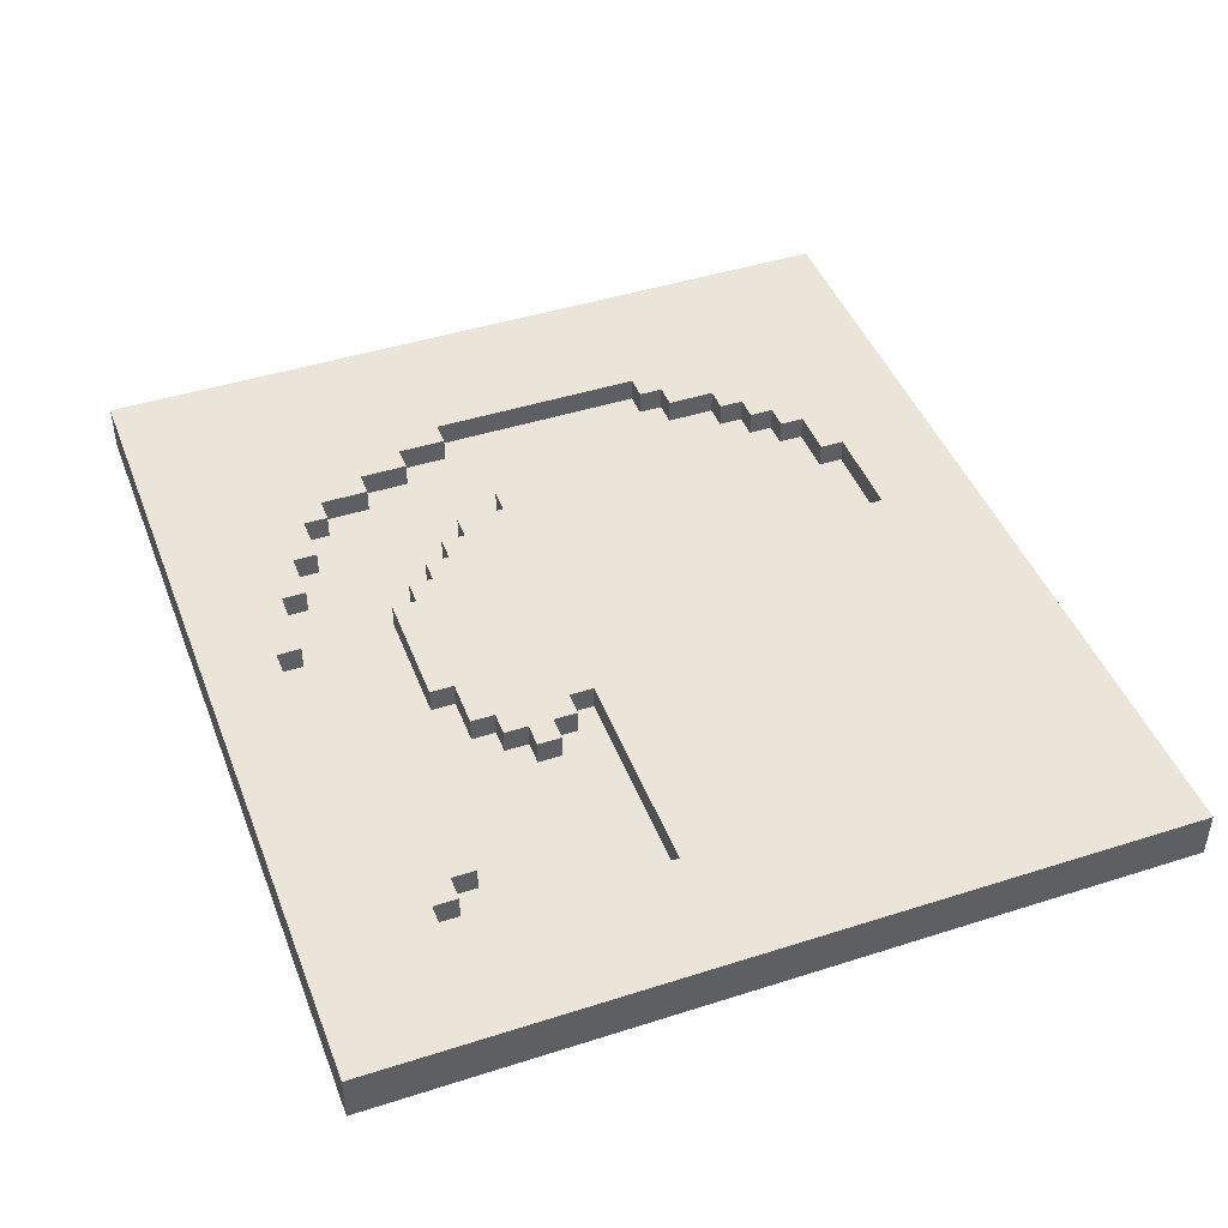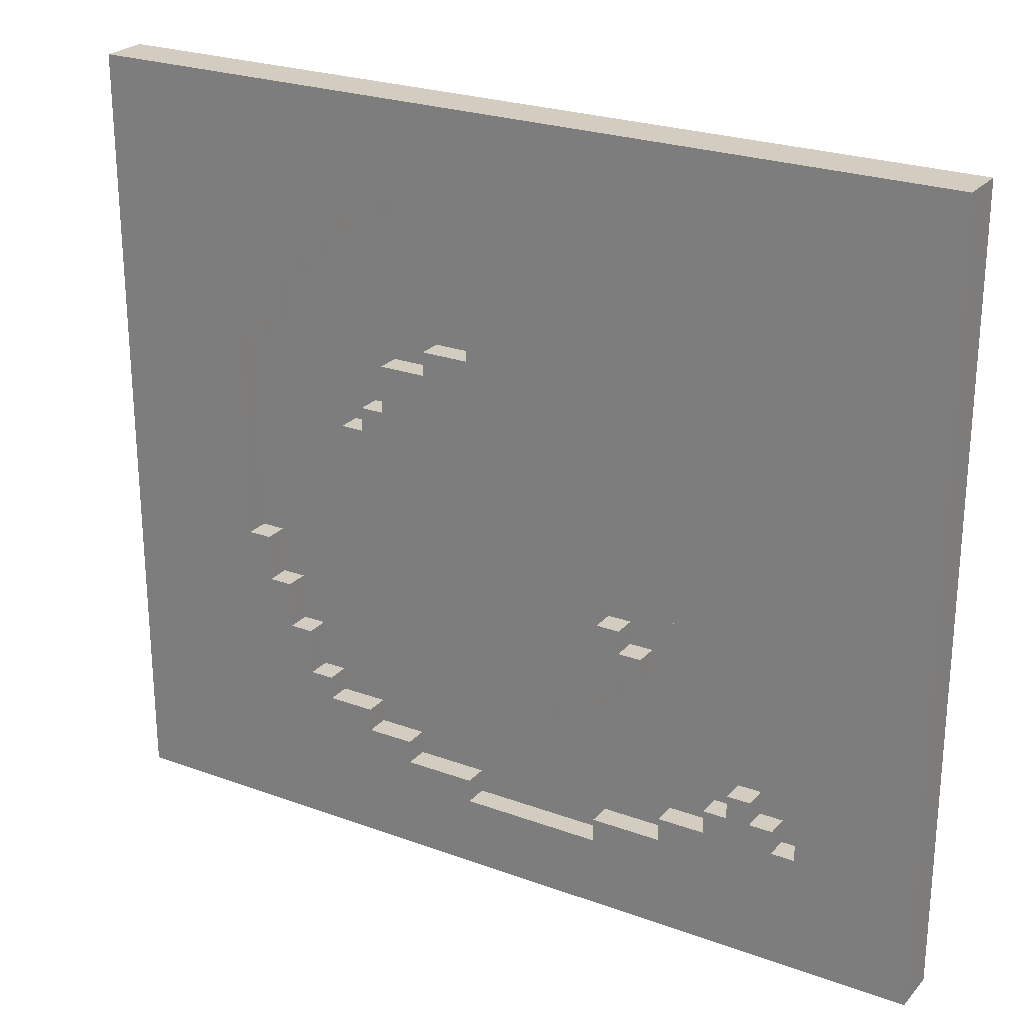
<metadata>
{"format":"obj","ext":"obj","renderer":"f3d","projection":"perspective","resolution":1024,"background":"white","views":[{"elev":44.6,"azim":-110.4,"up":"+Y"},{"elev":24.7,"azim":-149.1,"up":"+Z"}]}
</metadata>
<code>
o
v -1.85 -0.1 1.65
v -1.85 -0.1 -1.65
v -1.85 0.1 1.65
v -1.85 0.1 -1.65
v -1.25 0 -1.05
v -1.25 0 -1.15
v -1.25 0.1 -1.05
v -1.25 0.1 -1.15
v -1.15 0 -0.95
v -1.15 0 -1.05
v -1.15 0.1 -0.95
v -1.15 0.1 -1.05
v -0.65 0 -0.45
v -0.65 0 -0.55
v -0.65 0.1 -0.45
v -0.65 0.1 -0.55
v -0.55 0 -0.35
v -0.55 0 -0.45
v -0.55 0 -0.55
v -0.55 0 -0.65
v -0.55 0.1 -0.35
v -0.55 0.1 -0.45
v -0.55 0.1 -0.55
v -0.55 0.1 -0.65
v -0.45 0 -0.25
v -0.45 0 -0.35
v -0.45 0 -0.65
v -0.45 0 -0.75
v -0.45 0.1 -0.25
v -0.45 0.1 -0.35
v -0.45 0.1 -0.65
v -0.45 0.1 -0.75
v -0.25 0 -0.75
v -0.25 0 -0.85
v -0.25 0.1 -0.75
v -0.25 0.1 -0.85
v 0.15 0 -1.25
v 0.15 0 -1.35
v 0.15 0.1 -1.25
v 0.15 0.1 -1.35
v 0.45 0 -1.15
v 0.45 0 -1.25
v 0.45 0.1 -1.15
v 0.45 0.1 -1.25
v 0.55 0 1.25
v 0.55 0 1.15
v 0.55 0.1 1.25
v 0.55 0.1 1.15
v 0.65 0 -1.05
v 0.65 0 -1.15
v 0.65 0.1 -1.05
v 0.65 0.1 -1.15
v 0.75 0 1.15
v 0.75 0 1.05
v 0.75 0.1 1.15
v 0.75 0.1 1.05
v 0.85 0 1.05
v 0.85 0 0.95
v 0.85 0 -0.95
v 0.85 0 -1.05
v 0.85 0.1 1.05
v 0.85 0.1 0.95
v 0.85 0.1 -0.95
v 0.85 0.1 -1.05
v 0.95 0 0.95
v 0.95 0 0.85
v 0.95 0 -0.75
v 0.95 0 -0.95
v 0.95 0.1 0.95
v 0.95 0.1 0.85
v 0.95 0.1 -0.75
v 0.95 0.1 -0.95
v 1.05 0 0.85
v 1.05 0 0.65
v 1.05 0 -0.55
v 1.05 0 -0.75
v 1.05 0.1 0.85
v 1.05 0.1 0.65
v 1.05 0.1 -0.55
v 1.05 0.1 -0.75
v 1.15 0 0.65
v 1.15 0 0.55
v 1.15 0 -0.35
v 1.15 0 -0.55
v 1.15 0.1 0.65
v 1.15 0.1 0.55
v 1.15 0.1 -0.35
v 1.15 0.1 -0.55
v 1.25 0 0.55
v 1.25 0 -0.35
v 1.25 0.1 0.55
v 1.25 0.1 -0.35
v -1.35 0 -0.25
v -1.35 0 -1.15
v -1.35 0.1 -0.25
v -1.35 0.1 -1.15
v -1.05 0 -0.95
v -1.05 0 -1.05
v -1.05 0.1 -0.95
v -1.05 0.1 -1.05
v -0.95 0 -1.05
v -0.95 0 -1.15
v -0.95 0.1 -1.05
v -0.95 0.1 -1.15
v -0.75 0 -1.15
v -0.75 0 -1.25
v -0.75 0.1 -1.15
v -0.75 0.1 -1.25
v -0.45 0 -1.25
v -0.45 0 -1.35
v -0.45 0.1 -1.25
v -0.45 0.1 -1.35
v 0.15 0 1.25
v 0.15 0 0.65
v 0.15 0.1 1.25
v 0.15 0.1 0.65
v 0.25 0 -0.75
v 0.25 0 -0.85
v 0.25 0.1 -0.75
v 0.25 0.1 -0.85
v 0.35 0 0.65
v 0.35 0 0.55
v 0.35 0 -0.65
v 0.35 0 -0.75
v 0.35 0.1 0.65
v 0.35 0.1 0.55
v 0.35 0.1 -0.65
v 0.35 0.1 -0.75
v 0.45 0 -0.55
v 0.45 0 -0.65
v 0.45 0.1 -0.55
v 0.45 0.1 -0.65
v 0.55 0 0.55
v 0.55 0 0.35
v 0.55 0 -0.45
v 0.55 0 -0.55
v 0.55 0.1 0.55
v 0.55 0.1 0.35
v 0.55 0.1 -0.45
v 0.55 0.1 -0.55
v 0.65 0 0.35
v 0.65 0 0.25
v 0.65 0 -0.25
v 0.65 0 -0.45
v 0.65 0.1 0.35
v 0.65 0.1 0.25
v 0.65 0.1 -0.25
v 0.65 0.1 -0.45
v 0.75 0 0.25
v 0.75 0 -0.25
v 0.75 0.1 0.25
v 0.75 0.1 -0.25
v 1.85 -0.1 1.65
v 1.85 -0.1 -1.65
v 1.85 0.1 1.65
v 1.85 0.1 -1.65
v -1.85 -0.1 1.65
v -1.85 0.1 1.65
v 1.85 -0.1 1.65
v 1.85 0.1 1.65
v 0.15 0 0.65
v 0.15 0.1 0.65
v 0.35 0 0.65
v 0.35 0.1 0.65
v 0.35 0 0.55
v 0.35 0.1 0.55
v 0.55 0 0.55
v 0.55 0.1 0.55
v 0.55 0 0.35
v 0.55 0.1 0.35
v 0.65 0 0.35
v 0.65 0.1 0.35
v 0.65 0 0.25
v 0.65 0.1 0.25
v 0.75 0 0.25
v 0.75 0.1 0.25
v -0.55 0 -0.35
v -0.55 0.1 -0.35
v -0.45 0 -0.35
v -0.45 0.1 -0.35
v 1.15 0 -0.35
v 1.15 0.1 -0.35
v 1.25 0 -0.35
v 1.25 0.1 -0.35
v -0.65 0 -0.45
v -0.65 0.1 -0.45
v -0.55 0 -0.45
v -0.55 0.1 -0.45
v 1.05 0 -0.55
v 1.05 0.1 -0.55
v 1.15 0 -0.55
v 1.15 0.1 -0.55
v 0.95 0 -0.75
v 0.95 0.1 -0.75
v 1.05 0 -0.75
v 1.05 0.1 -0.75
v -1.15 0 -0.95
v -1.15 0.1 -0.95
v -1.05 0 -0.95
v -1.05 0.1 -0.95
v 0.85 0 -0.95
v 0.85 0.1 -0.95
v 0.95 0 -0.95
v 0.95 0.1 -0.95
v -1.25 0 -1.05
v -1.25 0.1 -1.05
v -1.15 0 -1.05
v -1.15 0.1 -1.05
v -1.05 0 -1.05
v -1.05 0.1 -1.05
v -0.95 0 -1.05
v -0.95 0.1 -1.05
v 0.65 0 -1.05
v 0.65 0.1 -1.05
v 0.85 0 -1.05
v 0.85 0.1 -1.05
v -1.35 0 -1.15
v -1.35 0.1 -1.15
v -1.25 0 -1.15
v -1.25 0.1 -1.15
v -0.95 0 -1.15
v -0.95 0.1 -1.15
v -0.75 0 -1.15
v -0.75 0.1 -1.15
v 0.45 0 -1.15
v 0.45 0.1 -1.15
v 0.65 0 -1.15
v 0.65 0.1 -1.15
v -0.75 0 -1.25
v -0.75 0.1 -1.25
v -0.45 0 -1.25
v -0.45 0.1 -1.25
v 0.15 0 -1.25
v 0.15 0.1 -1.25
v 0.45 0 -1.25
v 0.45 0.1 -1.25
v -0.45 0 -1.35
v -0.45 0.1 -1.35
v 0.15 0 -1.35
v 0.15 0.1 -1.35
v 0.15 0 1.25
v 0.15 0.1 1.25
v 0.55 0 1.25
v 0.55 0.1 1.25
v 0.55 0 1.15
v 0.55 0.1 1.15
v 0.75 0 1.15
v 0.75 0.1 1.15
v 0.75 0 1.05
v 0.75 0.1 1.05
v 0.85 0 1.05
v 0.85 0.1 1.05
v 0.85 0 0.95
v 0.85 0.1 0.95
v 0.95 0 0.95
v 0.95 0.1 0.95
v 0.95 0 0.85
v 0.95 0.1 0.85
v 1.05 0 0.85
v 1.05 0.1 0.85
v 1.05 0 0.65
v 1.05 0.1 0.65
v 1.15 0 0.65
v 1.15 0.1 0.65
v 1.15 0 0.55
v 1.15 0.1 0.55
v 1.25 0 0.55
v 1.25 0.1 0.55
v -1.35 0 -0.25
v -1.35 0.1 -0.25
v -0.45 0 -0.25
v -0.45 0.1 -0.25
v 0.65 0 -0.25
v 0.65 0.1 -0.25
v 0.75 0 -0.25
v 0.75 0.1 -0.25
v 0.55 0 -0.45
v 0.55 0.1 -0.45
v 0.65 0 -0.45
v 0.65 0.1 -0.45
v -0.65 0 -0.55
v -0.65 0.1 -0.55
v -0.55 0 -0.55
v -0.55 0.1 -0.55
v 0.45 0 -0.55
v 0.45 0.1 -0.55
v 0.55 0 -0.55
v 0.55 0.1 -0.55
v -0.55 0 -0.65
v -0.55 0.1 -0.65
v -0.45 0 -0.65
v -0.45 0.1 -0.65
v 0.35 0 -0.65
v 0.35 0.1 -0.65
v 0.45 0 -0.65
v 0.45 0.1 -0.65
v -0.45 0 -0.75
v -0.45 0.1 -0.75
v -0.25 0 -0.75
v -0.25 0.1 -0.75
v 0.25 0 -0.75
v 0.25 0.1 -0.75
v 0.35 0 -0.75
v 0.35 0.1 -0.75
v -0.25 0 -0.85
v -0.25 0.1 -0.85
v 0.25 0 -0.85
v 0.25 0.1 -0.85
v -1.85 -0.1 -1.65
v -1.85 0.1 -1.65
v 1.85 -0.1 -1.65
v 1.85 0.1 -1.65
v -1.85 -0.1 1.65
v 1.85 -0.1 1.65
v 0.15 -0.1 1.25
v 0.55 -0.1 1.25
v 0.55 -0.1 1.15
v 0.75 -0.1 1.15
v 0.75 -0.1 1.05
v 0.85 -0.1 1.05
v 0.85 -0.1 0.95
v 0.95 -0.1 0.95
v 0.95 -0.1 0.85
v 1.05 -0.1 0.85
v 0.15 -0.1 0.65
v 0.35 -0.1 0.65
v 1.05 -0.1 0.65
v 1.15 -0.1 0.65
v 0.35 -0.1 0.55
v 0.55 -0.1 0.55
v 1.15 -0.1 0.55
v 1.25 -0.1 0.55
v 0.55 -0.1 0.35
v 0.65 -0.1 0.35
v 0.65 -0.1 0.25
v 0.75 -0.1 0.25
v -1.35 -0.1 -0.25
v -0.45 -0.1 -0.25
v 0.65 -0.1 -0.25
v 0.75 -0.1 -0.25
v -0.55 -0.1 -0.35
v -0.45 -0.1 -0.35
v 1.15 -0.1 -0.35
v 1.25 -0.1 -0.35
v -0.65 -0.1 -0.45
v -0.55 -0.1 -0.45
v 0.55 -0.1 -0.45
v 0.65 -0.1 -0.45
v -0.65 -0.1 -0.55
v -0.55 -0.1 -0.55
v 0.45 -0.1 -0.55
v 0.55 -0.1 -0.55
v 1.05 -0.1 -0.55
v 1.15 -0.1 -0.55
v -0.55 -0.1 -0.65
v -0.45 -0.1 -0.65
v 0.35 -0.1 -0.65
v 0.45 -0.1 -0.65
v -0.45 -0.1 -0.75
v -0.25 -0.1 -0.75
v 0.25 -0.1 -0.75
v 0.35 -0.1 -0.75
v 0.95 -0.1 -0.75
v 1.05 -0.1 -0.75
v -0.25 -0.1 -0.85
v 0.25 -0.1 -0.85
v -1.15 -0.1 -0.95
v -1.05 -0.1 -0.95
v 0.85 -0.1 -0.95
v 0.95 -0.1 -0.95
v -1.25 -0.1 -1.05
v -1.15 -0.1 -1.05
v -1.05 -0.1 -1.05
v -0.95 -0.1 -1.05
v 0.65 -0.1 -1.05
v 0.85 -0.1 -1.05
v -1.35 -0.1 -1.15
v -1.25 -0.1 -1.15
v -0.95 -0.1 -1.15
v -0.75 -0.1 -1.15
v 0.45 -0.1 -1.15
v 0.65 -0.1 -1.15
v -0.75 -0.1 -1.25
v -0.45 -0.1 -1.25
v 0.15 -0.1 -1.25
v 0.45 -0.1 -1.25
v -0.45 -0.1 -1.35
v 0.15 -0.1 -1.35
v -1.85 -0.1 -1.65
v 1.85 -0.1 -1.65
v 0.15 0 1.25
v 0.55 0 1.25
v 0.55 0 1.15
v 0.75 0 1.15
v 0.75 0 1.05
v 0.85 0 1.05
v 0.85 0 0.95
v 0.95 0 0.95
v 0.95 0 0.85
v 1.05 0 0.85
v 0.15 0 0.65
v 0.35 0 0.65
v 1.05 0 0.65
v 1.15 0 0.65
v 0.35 0 0.55
v 0.55 0 0.55
v 1.15 0 0.55
v 1.25 0 0.55
v 0.55 0 0.35
v 0.65 0 0.35
v 0.65 0 0.25
v 0.75 0 0.25
v -1.35 0 -0.25
v -0.45 0 -0.25
v 0.65 0 -0.25
v 0.75 0 -0.25
v -0.55 0 -0.35
v -0.45 0 -0.35
v 1.15 0 -0.35
v 1.25 0 -0.35
v -0.65 0 -0.45
v -0.55 0 -0.45
v 0.55 0 -0.45
v 0.65 0 -0.45
v -0.65 0 -0.55
v -0.55 0 -0.55
v 0.45 0 -0.55
v 0.55 0 -0.55
v 1.05 0 -0.55
v 1.15 0 -0.55
v -0.55 0 -0.65
v -0.45 0 -0.65
v 0.35 0 -0.65
v 0.45 0 -0.65
v -0.45 0 -0.75
v -0.25 0 -0.75
v 0.25 0 -0.75
v 0.35 0 -0.75
v 0.95 0 -0.75
v 1.05 0 -0.75
v -0.25 0 -0.85
v 0.25 0 -0.85
v -1.15 0 -0.95
v -1.05 0 -0.95
v 0.85 0 -0.95
v 0.95 0 -0.95
v -1.25 0 -1.05
v -1.15 0 -1.05
v -1.05 0 -1.05
v -0.95 0 -1.05
v 0.65 0 -1.05
v 0.85 0 -1.05
v -1.35 0 -1.15
v -1.25 0 -1.15
v -0.95 0 -1.15
v -0.75 0 -1.15
v 0.45 0 -1.15
v 0.65 0 -1.15
v -0.75 0 -1.25
v -0.45 0 -1.25
v 0.15 0 -1.25
v 0.45 0 -1.25
v -0.45 0 -1.35
v 0.15 0 -1.35
v -1.85 0.1 1.65
v 1.85 0.1 1.65
v 0.15 0.1 1.25
v 0.55 0.1 1.25
v 0.55 0.1 1.15
v 0.75 0.1 1.15
v 0.75 0.1 1.05
v 0.85 0.1 1.05
v 0.85 0.1 0.95
v 0.95 0.1 0.95
v 0.95 0.1 0.85
v 1.05 0.1 0.85
v 0.15 0.1 0.65
v 0.35 0.1 0.65
v 1.05 0.1 0.65
v 1.15 0.1 0.65
v 0.35 0.1 0.55
v 0.55 0.1 0.55
v 1.15 0.1 0.55
v 1.25 0.1 0.55
v 0.55 0.1 0.35
v 0.65 0.1 0.35
v 0.65 0.1 0.25
v 0.75 0.1 0.25
v -1.35 0.1 -0.25
v -0.45 0.1 -0.25
v 0.65 0.1 -0.25
v 0.75 0.1 -0.25
v -0.55 0.1 -0.35
v -0.45 0.1 -0.35
v 1.15 0.1 -0.35
v 1.25 0.1 -0.35
v -0.65 0.1 -0.45
v -0.55 0.1 -0.45
v 0.55 0.1 -0.45
v 0.65 0.1 -0.45
v -0.65 0.1 -0.55
v -0.55 0.1 -0.55
v 0.45 0.1 -0.55
v 0.55 0.1 -0.55
v 1.05 0.1 -0.55
v 1.15 0.1 -0.55
v -0.55 0.1 -0.65
v -0.45 0.1 -0.65
v 0.35 0.1 -0.65
v 0.45 0.1 -0.65
v -0.45 0.1 -0.75
v -0.25 0.1 -0.75
v 0.25 0.1 -0.75
v 0.35 0.1 -0.75
v 0.95 0.1 -0.75
v 1.05 0.1 -0.75
v -0.25 0.1 -0.85
v 0.25 0.1 -0.85
v -1.15 0.1 -0.95
v -1.05 0.1 -0.95
v 0.85 0.1 -0.95
v 0.95 0.1 -0.95
v -1.25 0.1 -1.05
v -1.15 0.1 -1.05
v -1.05 0.1 -1.05
v -0.95 0.1 -1.05
v 0.65 0.1 -1.05
v 0.85 0.1 -1.05
v -1.35 0.1 -1.15
v -1.25 0.1 -1.15
v -0.95 0.1 -1.15
v -0.75 0.1 -1.15
v 0.45 0.1 -1.15
v 0.65 0.1 -1.15
v -0.75 0.1 -1.25
v -0.45 0.1 -1.25
v 0.15 0.1 -1.25
v 0.45 0.1 -1.25
v -0.45 0.1 -1.35
v 0.15 0.1 -1.35
v -1.85 0.1 -1.65
v 1.85 0.1 -1.65
f 3 2 1
f 4 2 3
f 7 6 5
f 8 6 7
f 11 10 9
f 12 10 11
f 15 14 13
f 16 14 15
f 21 18 17
f 22 18 21
f 23 20 19
f 24 20 23
f 29 26 25
f 30 26 29
f 31 28 27
f 32 28 31
f 35 34 33
f 36 34 35
f 39 38 37
f 40 38 39
f 43 42 41
f 44 42 43
f 47 46 45
f 48 46 47
f 51 50 49
f 52 50 51
f 55 54 53
f 56 54 55
f 61 58 57
f 62 58 61
f 63 60 59
f 64 60 63
f 69 66 65
f 70 66 69
f 71 68 67
f 72 68 71
f 77 74 73
f 78 74 77
f 79 76 75
f 80 76 79
f 85 82 81
f 86 82 85
f 87 84 83
f 88 84 87
f 91 90 89
f 92 90 91
f 93 94 95
f 95 94 96
f 97 98 99
f 99 98 100
f 101 102 103
f 103 102 104
f 105 106 107
f 107 106 108
f 109 110 111
f 111 110 112
f 113 114 115
f 115 114 116
f 117 118 119
f 119 118 120
f 121 122 125
f 125 122 126
f 123 124 127
f 127 124 128
f 129 130 131
f 131 130 132
f 133 134 137
f 137 134 138
f 135 136 139
f 139 136 140
f 141 142 145
f 145 142 146
f 143 144 147
f 147 144 148
f 149 150 151
f 151 150 152
f 153 154 155
f 155 154 156
f 159 158 157
f 160 158 159
f 163 162 161
f 164 162 163
f 167 166 165
f 168 166 167
f 171 170 169
f 172 170 171
f 175 174 173
f 176 174 175
f 179 178 177
f 180 178 179
f 183 182 181
f 184 182 183
f 187 186 185
f 188 186 187
f 191 190 189
f 192 190 191
f 195 194 193
f 196 194 195
f 199 198 197
f 200 198 199
f 203 202 201
f 204 202 203
f 207 206 205
f 208 206 207
f 211 210 209
f 212 210 211
f 215 214 213
f 216 214 215
f 219 218 217
f 220 218 219
f 223 222 221
f 224 222 223
f 227 226 225
f 228 226 227
f 231 230 229
f 232 230 231
f 235 234 233
f 236 234 235
f 239 238 237
f 240 238 239
f 241 242 243
f 243 242 244
f 245 246 247
f 247 246 248
f 249 250 251
f 251 250 252
f 253 254 255
f 255 254 256
f 257 258 259
f 259 258 260
f 261 262 263
f 263 262 264
f 265 266 267
f 267 266 268
f 269 270 271
f 271 270 272
f 273 274 275
f 275 274 276
f 277 278 279
f 279 278 280
f 281 282 283
f 283 282 284
f 285 286 287
f 287 286 288
f 289 290 291
f 291 290 292
f 293 294 295
f 295 294 296
f 297 298 299
f 299 298 300
f 301 302 303
f 303 302 304
f 305 306 307
f 307 306 308
f 309 310 311
f 311 310 312
f 315 314 313
f 316 314 315
f 317 316 315
f 317 314 316
f 318 314 317
f 319 318 317
f 319 314 318
f 320 314 319
f 321 320 319
f 321 314 320
f 322 314 321
f 323 322 321
f 323 314 322
f 324 314 323
f 325 315 313
f 325 317 315
f 325 324 323
f 325 323 321
f 325 321 319
f 325 319 317
f 326 324 325
f 327 314 324
f 327 324 326
f 328 314 327
f 329 326 325
f 329 327 326
f 329 328 327
f 330 328 329
f 331 314 328
f 331 328 330
f 332 314 331
f 333 330 329
f 333 331 330
f 333 332 331
f 334 332 333
f 335 334 333
f 335 332 334
f 336 332 335
f 337 325 313
f 337 329 325
f 337 336 335
f 337 335 333
f 337 333 329
f 338 336 337
f 339 336 338
f 340 332 336
f 340 336 339
f 341 338 337
f 342 339 338
f 342 338 341
f 343 332 340
f 343 340 339
f 344 314 332
f 344 332 343
f 345 341 337
f 346 342 341
f 346 341 345
f 347 339 342
f 347 342 346
f 348 343 339
f 348 339 347
f 349 347 346
f 349 346 345
f 349 345 337
f 350 347 349
f 351 347 350
f 352 348 347
f 352 347 351
f 353 343 348
f 353 348 352
f 354 344 343
f 354 343 353
f 355 351 350
f 355 350 349
f 356 351 355
f 357 351 356
f 358 352 351
f 358 351 357
f 358 353 352
f 359 357 356
f 359 356 355
f 360 357 359
f 361 357 360
f 362 358 357
f 362 357 361
f 363 353 358
f 363 358 362
f 364 354 353
f 364 353 363
f 365 361 360
f 365 360 359
f 366 362 361
f 366 361 365
f 366 363 362
f 367 365 359
f 367 349 337
f 367 366 365
f 367 359 355
f 367 355 349
f 368 366 367
f 369 363 366
f 369 366 368
f 370 364 363
f 370 363 369
f 371 367 337
f 372 368 367
f 372 367 371
f 373 369 368
f 373 368 372
f 374 369 373
f 375 369 374
f 376 370 369
f 376 369 375
f 377 371 337
f 377 337 313
f 378 372 371
f 378 371 377
f 378 373 372
f 378 374 373
f 379 375 374
f 379 374 378
f 380 375 379
f 381 375 380
f 382 376 375
f 382 375 381
f 383 381 380
f 383 378 377
f 383 379 378
f 383 380 379
f 384 381 383
f 385 381 384
f 386 382 381
f 386 381 385
f 387 385 384
f 387 384 383
f 388 386 385
f 388 385 387
f 389 377 313
f 389 383 377
f 389 388 387
f 389 387 383
f 390 370 376
f 390 388 389
f 390 314 344
f 390 382 386
f 390 364 370
f 390 386 388
f 390 354 364
f 390 344 354
f 390 376 382
f 391 392 393
f 393 394 395
f 395 396 397
f 397 398 399
f 391 393 401
f 399 400 401
f 397 399 401
f 395 397 401
f 393 395 401
f 401 400 402
f 402 400 403
f 403 404 405
f 402 403 405
f 405 404 406
f 406 404 407
f 407 408 409
f 406 407 409
f 409 408 410
f 410 408 411
f 411 408 412
f 412 408 416
f 413 414 417
f 417 414 418
f 415 416 419
f 416 408 419
f 419 408 420
f 413 417 421
f 421 417 422
f 415 419 424
f 413 421 425
f 423 424 428
f 424 419 429
f 428 424 429
f 429 419 430
f 425 426 431
f 427 428 434
f 428 429 434
f 431 432 435
f 433 434 438
f 434 429 439
f 438 434 439
f 439 429 440
f 435 436 441
f 437 438 442
f 438 439 442
f 413 425 443
f 441 442 443
f 425 431 443
f 435 441 443
f 431 435 443
f 443 442 444
f 442 439 445
f 444 442 445
f 445 439 446
f 413 443 447
f 447 443 448
f 444 445 449
f 449 445 450
f 450 445 451
f 451 445 452
f 413 447 453
f 453 447 454
f 450 451 455
f 455 451 456
f 456 451 457
f 457 451 458
f 456 457 459
f 459 457 460
f 460 457 461
f 461 457 462
f 460 461 463
f 463 461 464
f 465 466 467
f 467 466 468
f 468 466 469
f 469 466 470
f 470 466 471
f 471 466 472
f 472 466 473
f 473 466 474
f 474 466 475
f 475 466 476
f 465 467 477
f 476 466 479
f 479 466 480
f 477 478 481
f 480 466 483
f 483 466 484
f 481 482 485
f 485 486 487
f 465 477 489
f 487 488 489
f 485 487 489
f 481 485 489
f 477 481 489
f 489 488 490
f 490 488 491
f 491 488 492
f 490 491 494
f 484 466 496
f 493 494 498
f 494 491 499
f 498 494 499
f 499 491 500
f 497 498 501
f 498 499 501
f 501 499 502
f 502 499 503
f 503 499 504
f 495 496 506
f 502 503 507
f 507 503 508
f 508 503 509
f 509 503 510
f 508 509 511
f 511 509 512
f 512 509 513
f 513 509 514
f 505 506 516
f 512 513 517
f 517 513 518
f 515 516 522
f 519 520 524
f 524 520 525
f 521 522 528
f 465 489 529
f 525 526 530
f 523 524 530
f 524 525 530
f 530 526 531
f 527 528 534
f 531 532 535
f 529 530 535
f 530 531 535
f 533 534 538
f 535 536 539
f 537 538 540
f 465 529 541
f 539 540 541
f 535 539 541
f 529 535 541
f 540 538 542
f 541 540 542
f 506 496 542
f 496 466 542
f 538 534 542
f 516 506 542
f 534 528 542
f 522 516 542
f 528 522 542

</code>
